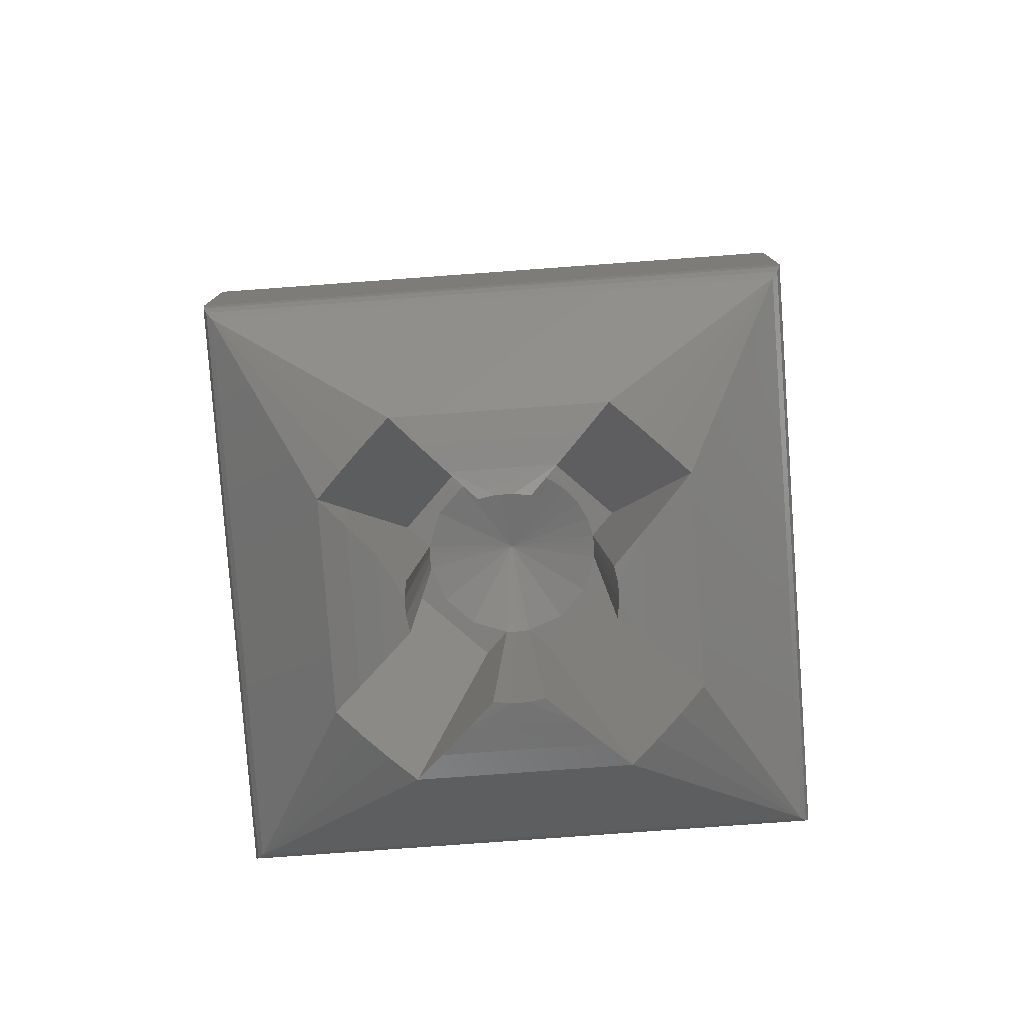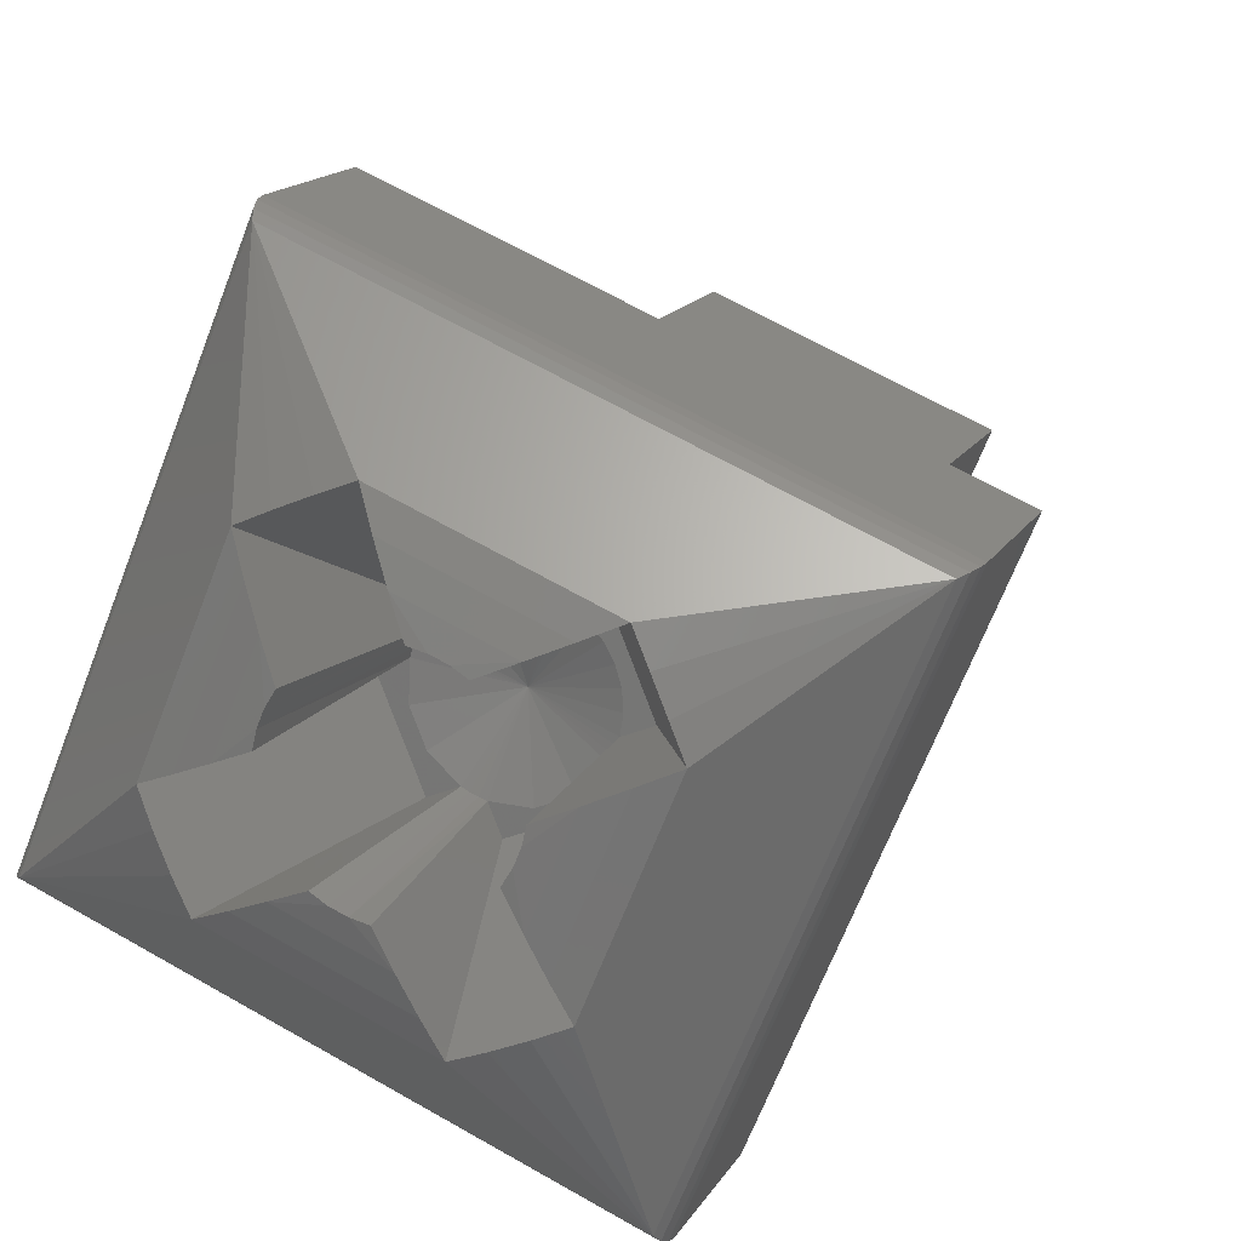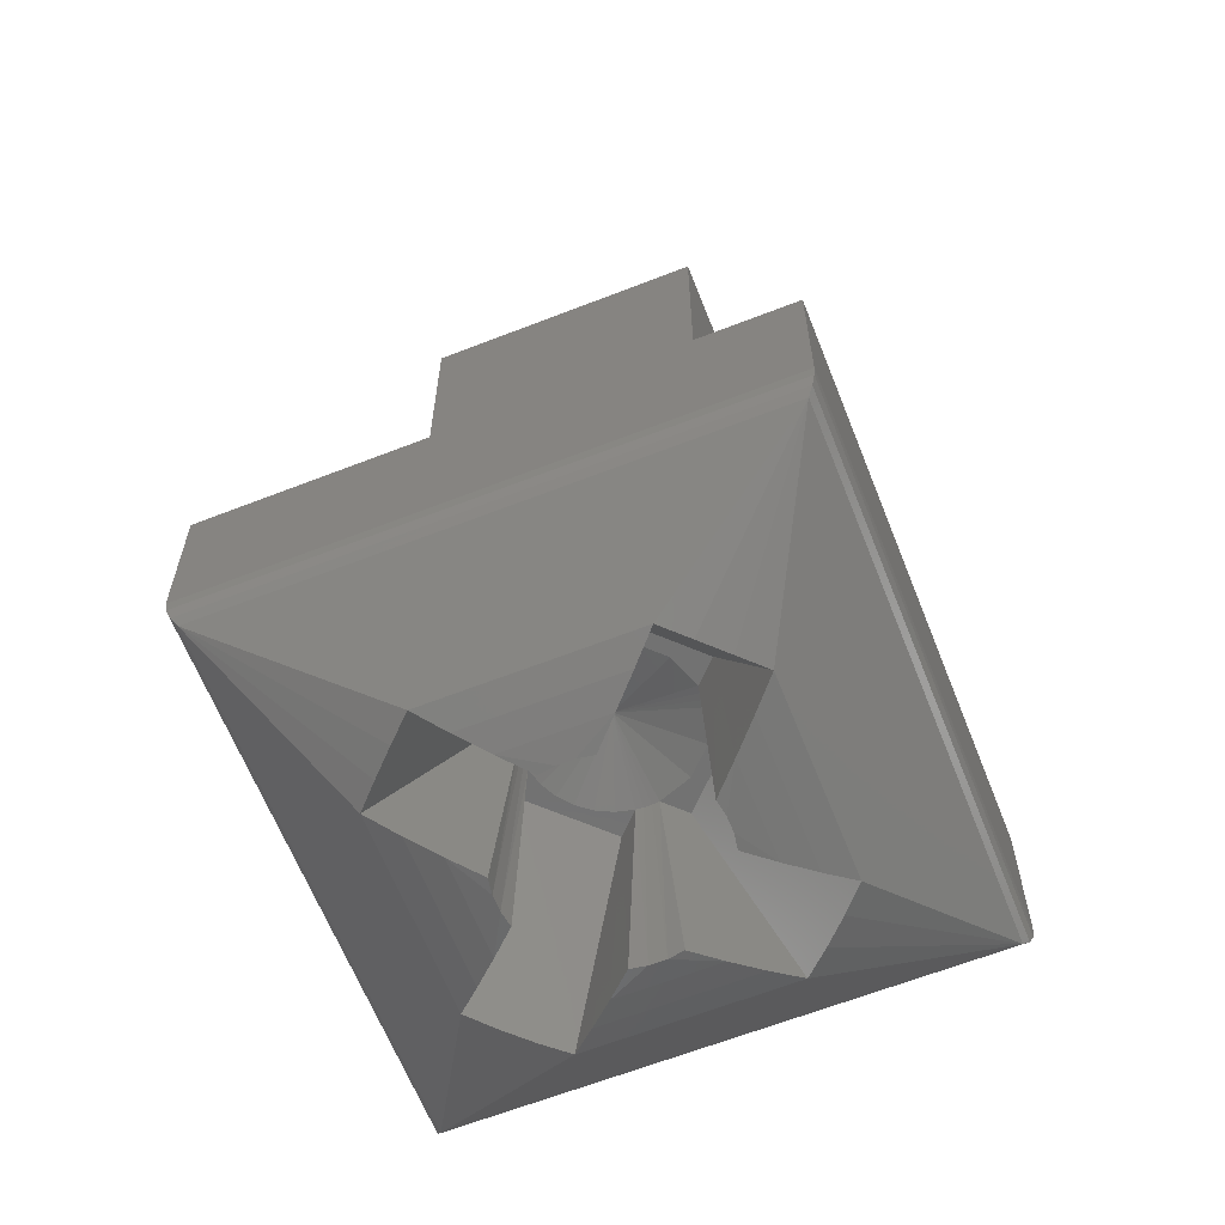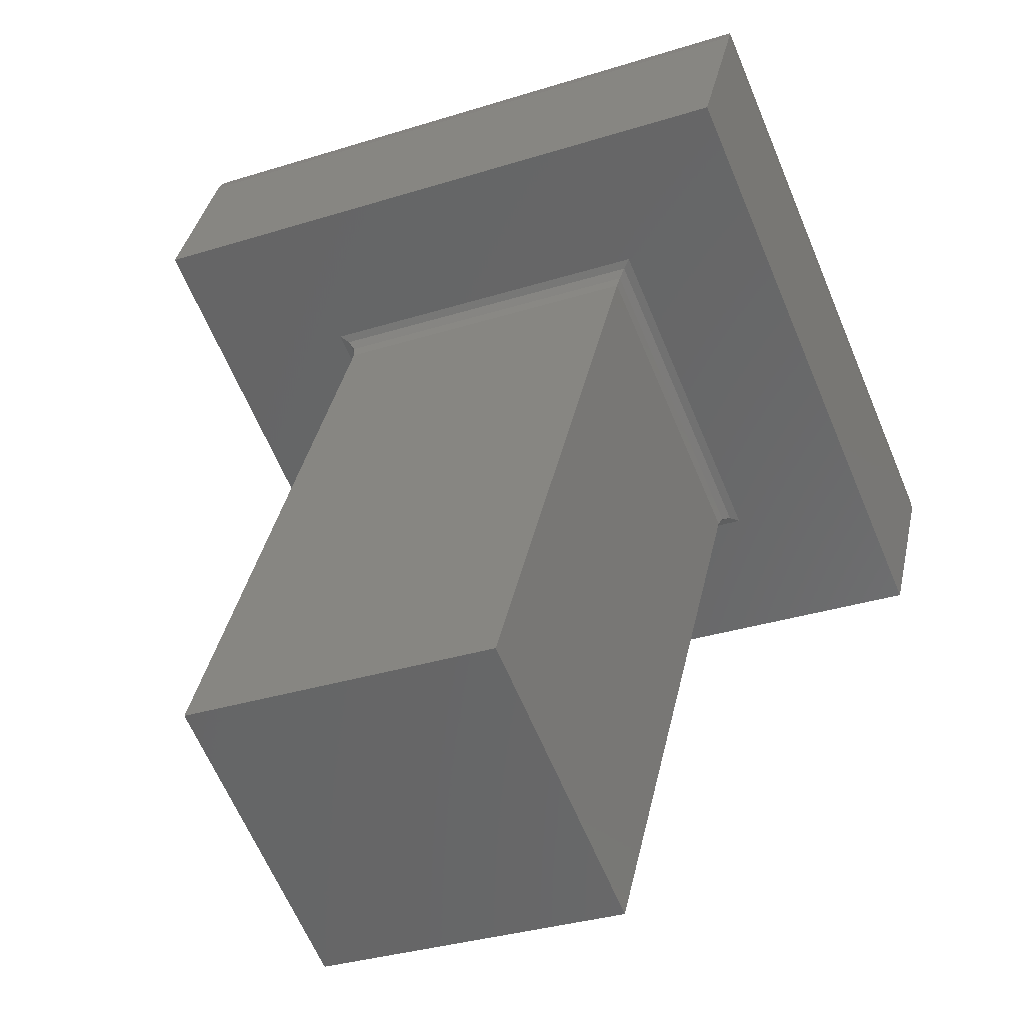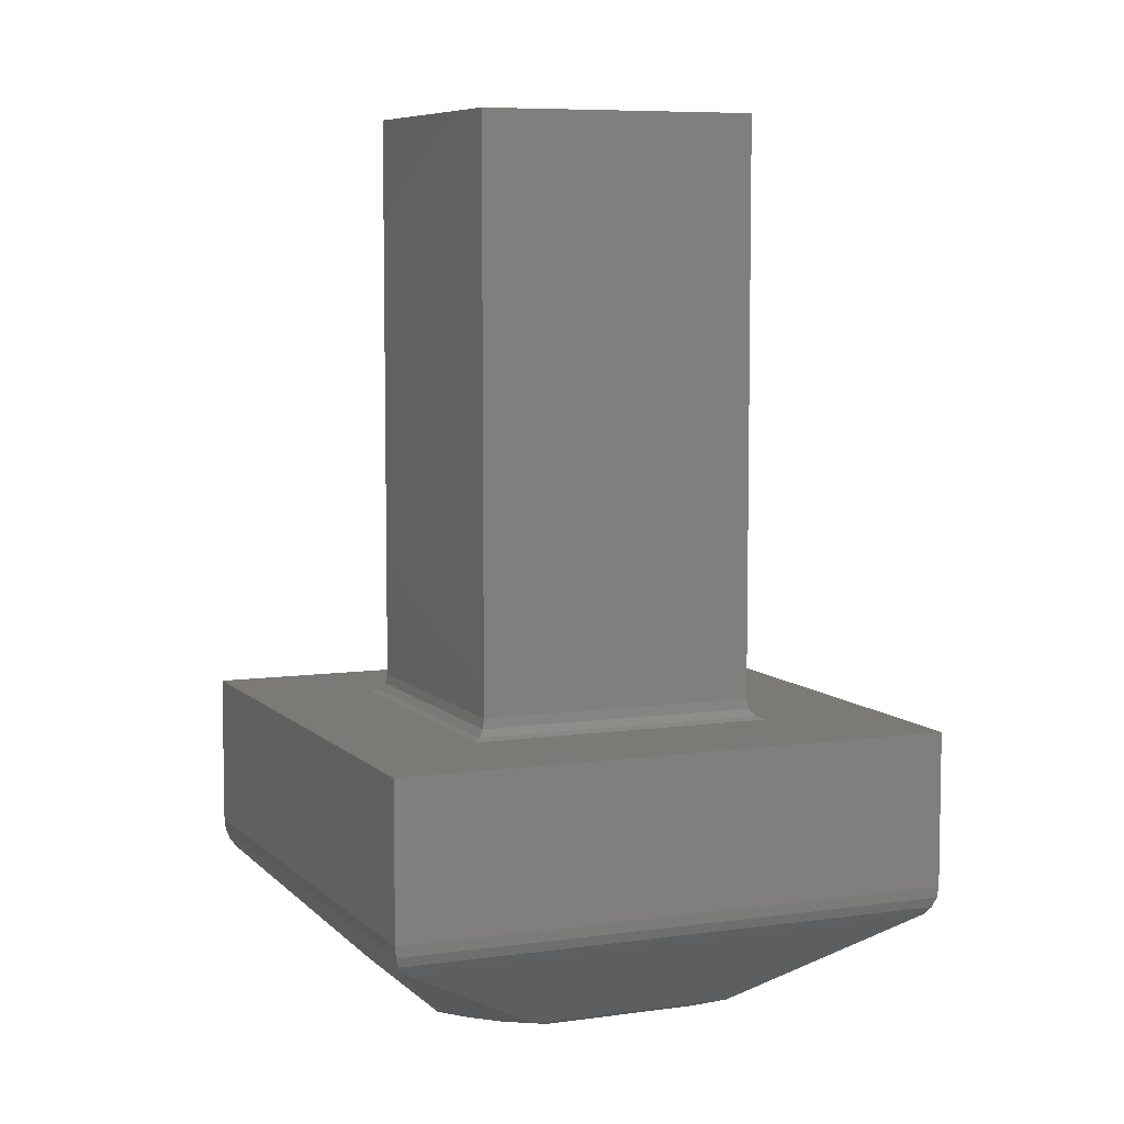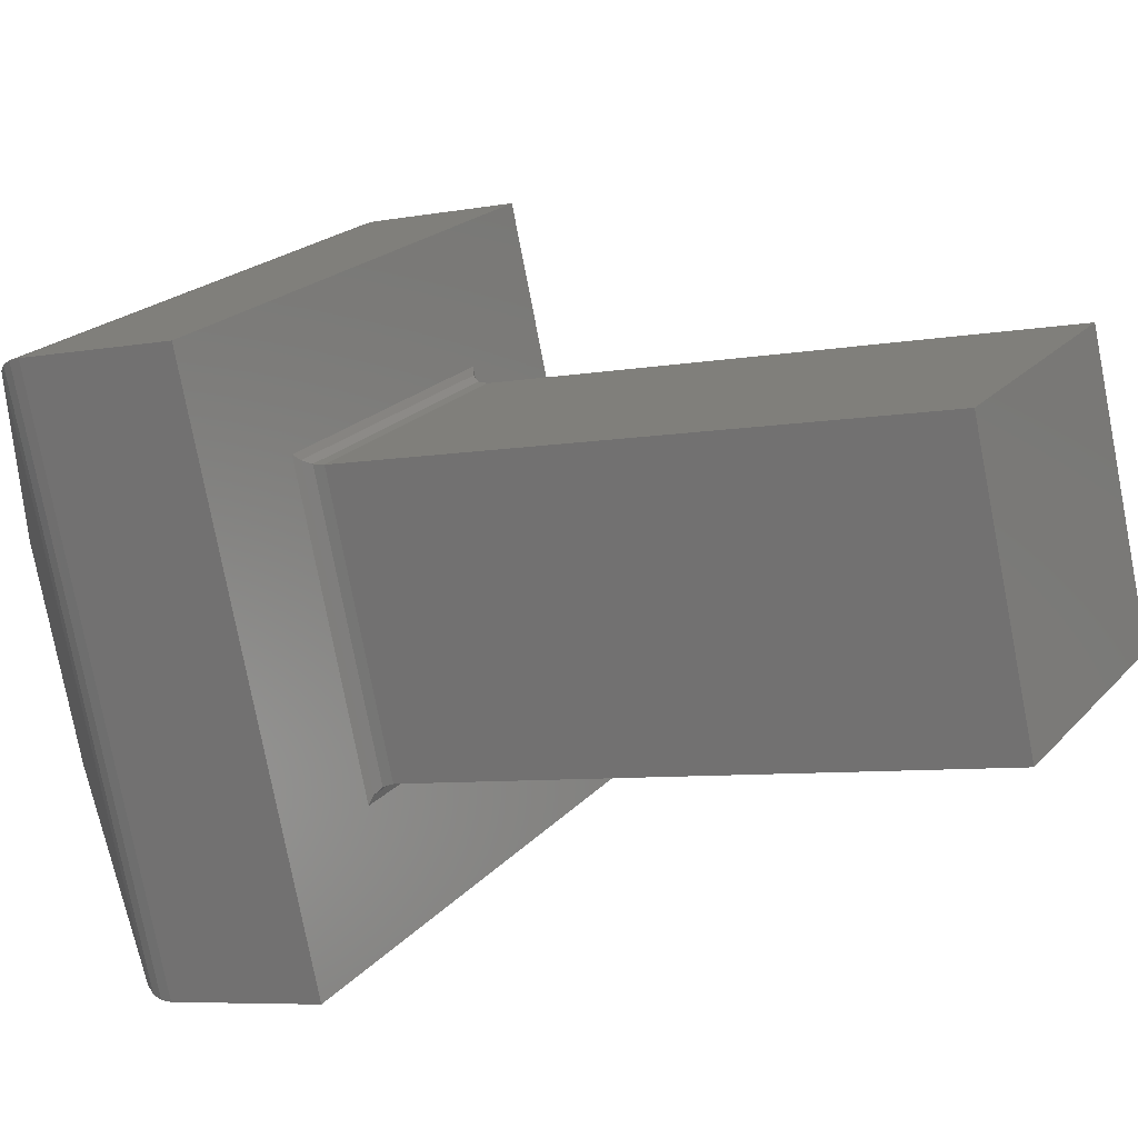
<metadata>
{"format":"stl","ext":"stl","renderer":"f3d","projection":"perspective","resolution":1024,"background":"white","views":[{"elev":-79.5,"azim":-153.3,"up":"+Z"},{"elev":15.3,"azim":-159.8,"up":"+Y"},{"elev":-63.5,"azim":44.1,"up":"+Z"},{"elev":34.5,"azim":11.2,"up":"+Y"},{"elev":7.0,"azim":-0.4,"up":"+Z"},{"elev":-6.5,"azim":-60.3,"up":"+Y"}]}
</metadata>
<code>
# stl→obj: 124 verts, 245 faces
v 0.05346 -0.1714 0.717
v 0.05337 -0.1714 0.717
v 0.05456 -0.1743 0.717
v 0.05356 -0.1715 0.7172
v 0.05353 -0.1714 0.7171
v 0.05464 -0.1741 0.7172
v 0.05621 -0.1703 0.717
v 0.05624 -0.1702 0.717
v 0.05618 -0.1703 0.7171
v 0.05617 -0.1704 0.7172
v 0.05735 -0.173 0.717
v 0.05744 -0.1731 0.717
v 0.05728 -0.173 0.7171
v 0.05725 -0.173 0.7172
v 0.0546 -0.1742 0.717
v 0.05463 -0.1741 0.7171
v 0.05356 -0.1715 0.723
v 0.05617 -0.1704 0.723
v 0.05725 -0.173 0.723
v 0.05464 -0.1741 0.723
v 0.05693 -0.1685 0.717
v 0.05171 -0.1707 0.717
v 0.05388 -0.1759 0.717
v 0.0591 -0.1737 0.717
v 0.05693 -0.1685 0.7154
v 0.05171 -0.1707 0.7154
v 0.0591 -0.1737 0.7154
v 0.05388 -0.1759 0.7154
v 0.05172 -0.1707 0.7153
v 0.05693 -0.1685 0.7153
v 0.05691 -0.1686 0.7152
v 0.05688 -0.1687 0.7151
v 0.05184 -0.1708 0.7151
v 0.05177 -0.1707 0.7152
v 0.05909 -0.1737 0.7153
v 0.05904 -0.1737 0.7152
v 0.05897 -0.1737 0.7151
v 0.05388 -0.1759 0.7153
v 0.0539 -0.1759 0.7152
v 0.05393 -0.1758 0.7151
v 0.05569 -0.1702 0.7142
v 0.05377 -0.171 0.7142
v 0.05601 -0.1703 0.7142
v 0.05555 -0.1705 0.7141
v 0.05411 -0.1711 0.7141
v 0.05363 -0.1713 0.7142
v 0.05632 -0.1704 0.7142
v 0.0554 -0.1709 0.714
v 0.05445 -0.1713 0.714
v 0.0535 -0.1716 0.7142
v 0.05664 -0.1706 0.7142
v 0.0551 -0.1713 0.714
v 0.05494 -0.1713 0.714
v 0.05526 -0.1712 0.714
v 0.0548 -0.1714 0.714
v 0.05337 -0.1719 0.7142
v 0.0563 -0.1718 0.714
v 0.05621 -0.1716 0.714
v 0.05636 -0.1713 0.714
v 0.05444 -0.1725 0.714
v 0.05406 -0.1722 0.714
v 0.05441 -0.1724 0.714
v 0.05451 -0.1727 0.714
v 0.05675 -0.1722 0.714
v 0.05637 -0.1719 0.714
v 0.0564 -0.1721 0.714
v 0.05445 -0.1732 0.714
v 0.05371 -0.1721 0.7141
v 0.0546 -0.1728 0.714
v 0.0571 -0.1724 0.7141
v 0.0565 -0.1709 0.7141
v 0.05431 -0.1735 0.7141
v 0.05744 -0.1725 0.7142
v 0.05417 -0.1739 0.7142
v 0.05636 -0.1732 0.714
v 0.05587 -0.1731 0.714
v 0.05601 -0.173 0.714
v 0.05571 -0.1732 0.714
v 0.05541 -0.1736 0.714
v 0.05555 -0.1732 0.714
v 0.0567 -0.1733 0.7141
v 0.05526 -0.1739 0.7141
v 0.05704 -0.1735 0.7142
v 0.05512 -0.1743 0.7142
v 0.05731 -0.1728 0.7142
v 0.05718 -0.1731 0.7142
v 0.0548 -0.1741 0.7142
v 0.05448 -0.174 0.7142
v 0.05626 -0.1715 0.7162
v 0.05614 -0.1718 0.7162
v 0.05555 -0.1714 0.7162
v 0.05519 -0.1714 0.7162
v 0.0553 -0.1711 0.7162
v 0.05589 -0.1715 0.7162
v 0.05504 -0.1715 0.7162
v 0.05498 -0.1715 0.7162
v 0.05511 -0.1714 0.7162
v 0.05469 -0.1714 0.7162
v 0.05483 -0.1716 0.7162
v 0.05471 -0.1717 0.7162
v 0.05462 -0.1719 0.7162
v 0.0543 -0.1723 0.7162
v 0.05457 -0.1721 0.7162
v 0.05455 -0.1723 0.7162
v 0.05458 -0.1724 0.7162
v 0.05467 -0.1727 0.7162
v 0.0546 -0.1725 0.7162
v 0.05463 -0.1726 0.7162
v 0.05455 -0.1729 0.7162
v 0.05492 -0.1729 0.7162
v 0.05551 -0.1733 0.7162
v 0.05526 -0.1731 0.7162
v 0.05562 -0.173 0.7162
v 0.05577 -0.173 0.7162
v 0.05583 -0.173 0.7162
v 0.0557 -0.173 0.7162
v 0.05612 -0.1731 0.7162
v 0.05624 -0.1724 0.7162
v 0.05623 -0.172 0.7162
v 0.05651 -0.1721 0.7162
v 0.0561 -0.1727 0.7162
v 0.0562 -0.1719 0.7162
v 0.05618 -0.1719 0.7162
v 0.0554 -0.1722 0.7165
f 1 2 3
f 4 5 6
f 7 2 1
f 7 8 2
f 9 4 10
f 9 1 5
f 9 5 4
f 9 7 1
f 11 12 8
f 11 8 7
f 13 10 14
f 13 7 9
f 13 11 7
f 13 9 10
f 15 3 12
f 15 12 11
f 15 1 3
f 16 5 1
f 16 14 6
f 16 1 15
f 16 15 11
f 16 13 14
f 16 11 13
f 16 6 5
f 10 4 17
f 10 17 18
f 14 18 19
f 14 10 18
f 6 19 20
f 6 14 19
f 4 20 17
f 4 6 20
f 17 19 18
f 20 19 17
f 2 21 22
f 8 21 2
f 12 21 8
f 23 3 2
f 23 12 3
f 23 2 22
f 24 21 12
f 24 12 23
f 25 26 22
f 25 22 21
f 27 21 24
f 27 25 21
f 28 24 23
f 28 27 24
f 26 23 22
f 26 28 23
f 29 28 26
f 30 29 26
f 30 26 25
f 31 32 33
f 31 33 34
f 31 34 29
f 31 29 30
f 35 25 27
f 35 30 25
f 36 37 32
f 36 31 30
f 36 30 35
f 36 32 31
f 38 27 28
f 38 35 27
f 38 28 29
f 39 40 37
f 39 33 40
f 39 34 33
f 39 29 34
f 39 35 38
f 39 36 35
f 39 38 29
f 39 37 36
f 41 33 32
f 42 33 41
f 43 41 32
f 44 42 41
f 45 42 44
f 46 33 42
f 47 43 32
f 48 45 44
f 49 45 48
f 50 33 46
f 51 47 32
f 52 49 48
f 53 49 52
f 54 52 48
f 55 49 53
f 56 33 50
f 57 58 59
f 60 61 62
f 63 61 60
f 64 57 59
f 64 65 57
f 64 66 65
f 67 61 63
f 67 68 61
f 67 63 69
f 70 59 71
f 70 64 59
f 72 68 67
f 72 56 68
f 73 71 51
f 73 70 71
f 74 56 72
f 74 33 56
f 75 76 77
f 75 78 76
f 79 78 75
f 79 80 78
f 81 79 75
f 82 79 81
f 83 82 81
f 84 82 83
f 37 73 51
f 37 85 73
f 37 86 85
f 37 83 86
f 37 84 83
f 37 51 32
f 40 84 37
f 40 87 84
f 40 88 87
f 40 74 88
f 40 33 74
f 89 59 58
f 89 71 59
f 89 51 71
f 90 89 58
f 91 92 93
f 89 94 91
f 89 91 93
f 90 94 89
f 93 44 41
f 93 48 44
f 93 54 48
f 92 54 93
f 53 95 96
f 53 96 55
f 52 92 97
f 52 97 95
f 52 95 53
f 54 92 52
f 98 49 55
f 98 45 49
f 98 42 45
f 96 98 55
f 99 98 96
f 100 98 99
f 101 98 100
f 102 101 103
f 104 102 103
f 105 102 104
f 102 98 101
f 102 68 56
f 102 61 68
f 102 62 61
f 102 105 62
f 63 106 69
f 63 107 108
f 63 108 106
f 60 105 107
f 60 107 63
f 62 105 60
f 109 67 69
f 109 72 67
f 109 74 72
f 109 69 106
f 110 109 106
f 111 112 113
f 111 109 112
f 112 109 110
f 111 82 84
f 111 79 82
f 111 80 79
f 111 113 80
f 76 114 115
f 76 115 77
f 78 116 114
f 78 113 116
f 78 114 76
f 80 113 78
f 117 75 77
f 117 81 75
f 117 83 81
f 115 117 77
f 118 119 120
f 121 118 120
f 117 115 121
f 117 121 120
f 120 70 73
f 120 64 70
f 120 66 64
f 120 119 66
f 57 90 58
f 57 122 123
f 57 123 90
f 65 119 122
f 65 122 57
f 66 119 65
f 100 124 101
f 99 124 100
f 96 124 99
f 95 124 96
f 97 124 95
f 92 124 97
f 91 124 92
f 94 124 91
f 90 124 94
f 123 124 90
f 122 124 123
f 119 124 122
f 118 124 119
f 124 115 114
f 124 114 116
f 124 116 113
f 124 118 121
f 124 121 115
f 124 124 118
f 112 124 113
f 110 124 112
f 106 124 110
f 108 124 106
f 107 124 108
f 105 124 107
f 104 124 105
f 103 124 104
f 101 124 103
f 120 73 85
f 120 85 86
f 117 86 83
f 117 120 86
f 88 74 109
f 87 109 111
f 87 88 109
f 84 87 111
f 46 42 98
f 46 98 102
f 50 46 102
f 56 50 102
f 93 41 43
f 89 43 47
f 89 47 51
f 89 93 43

</code>
